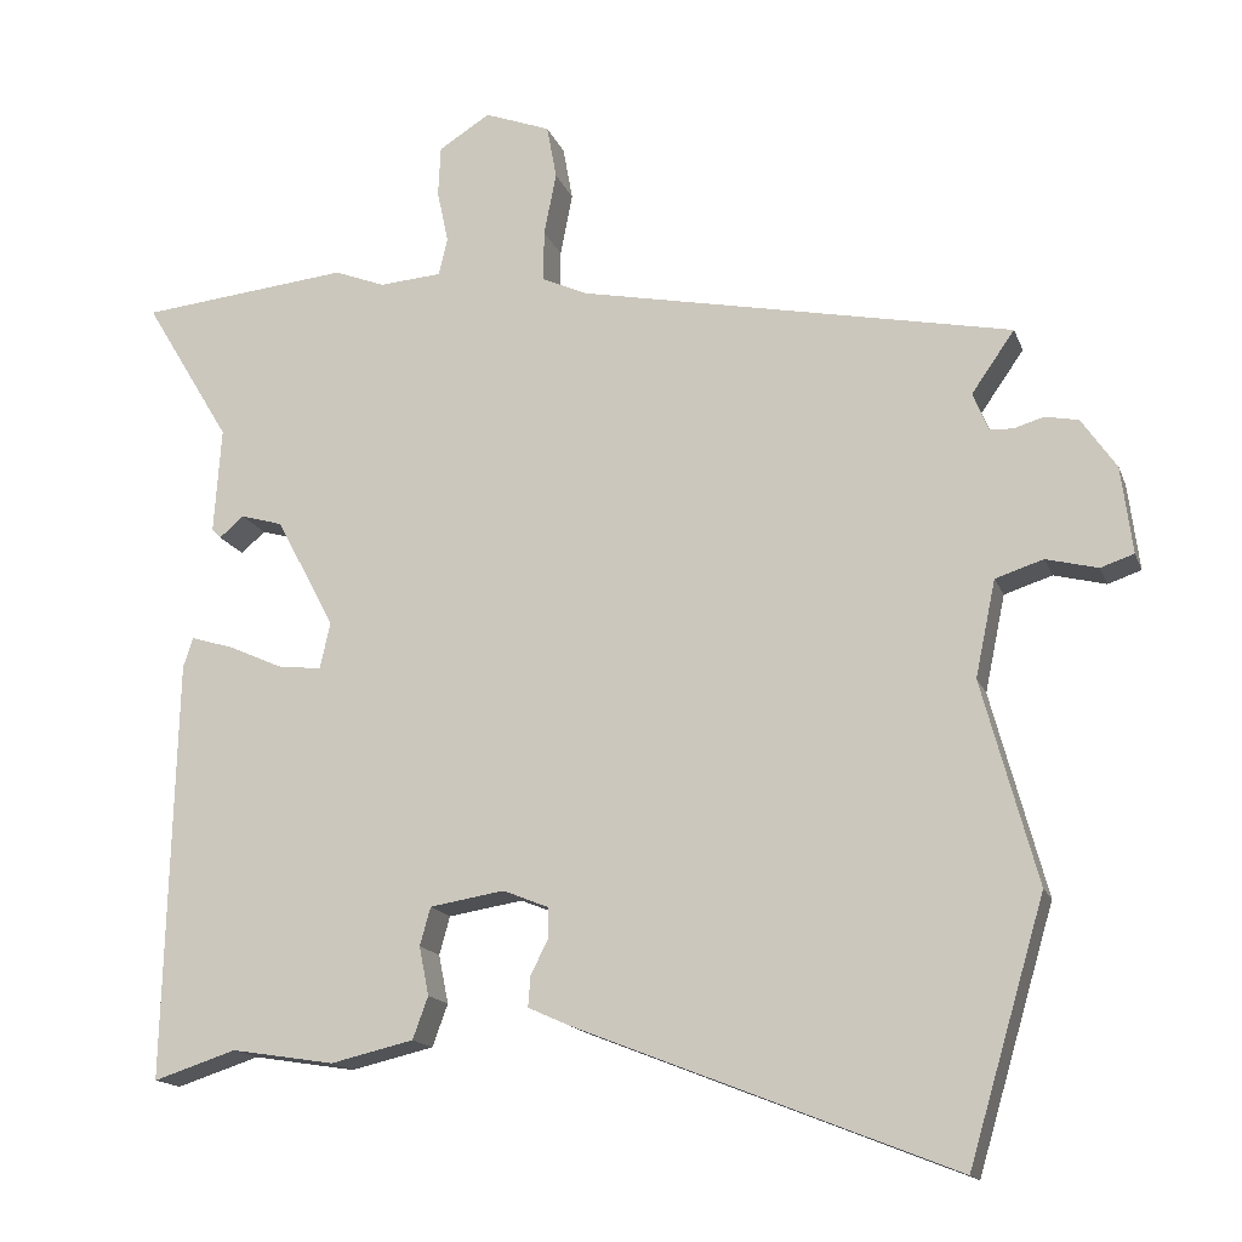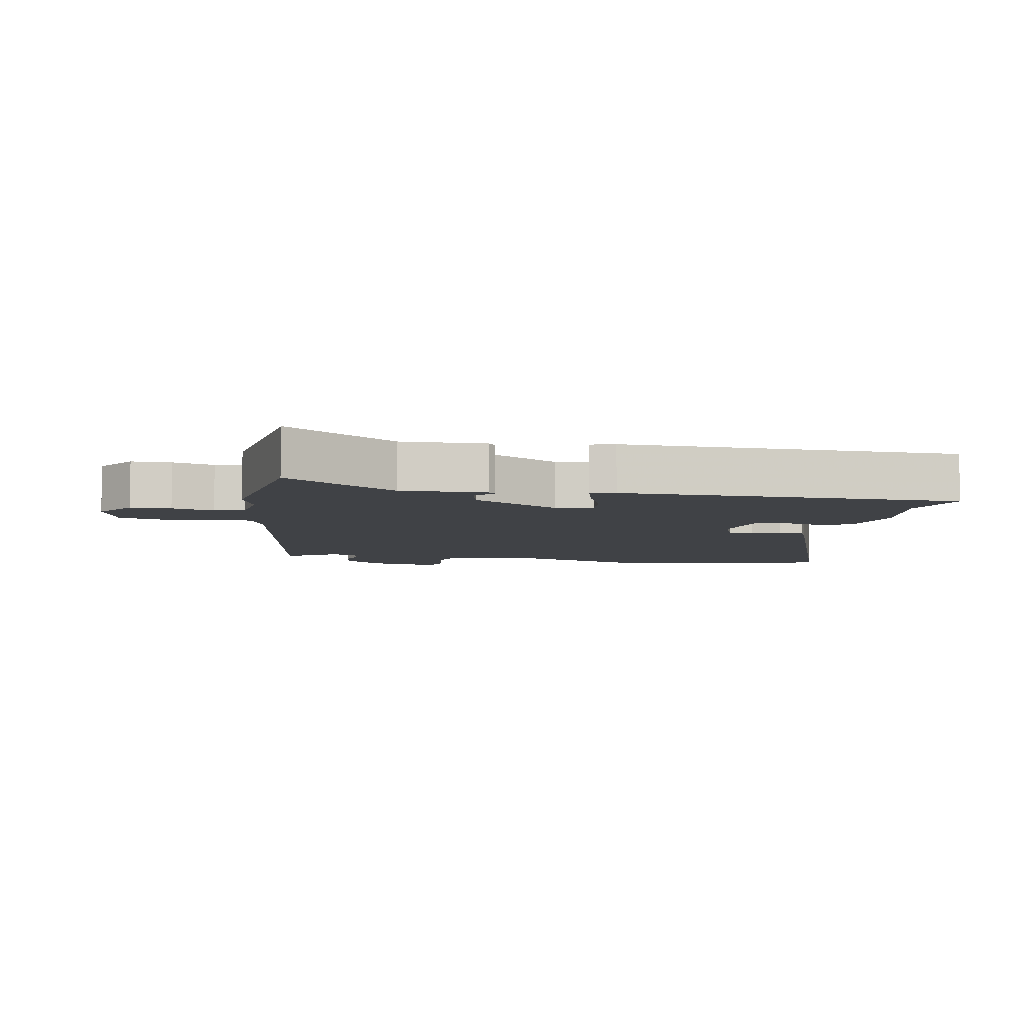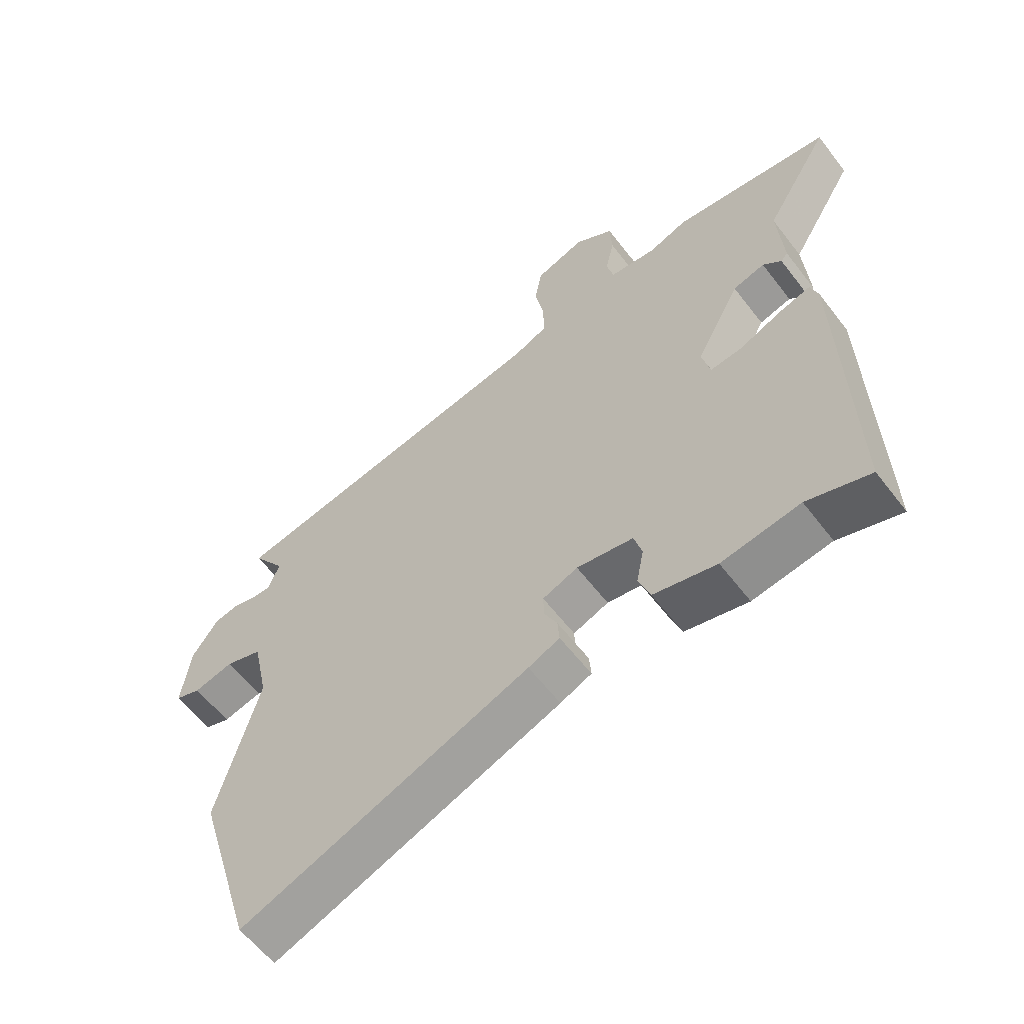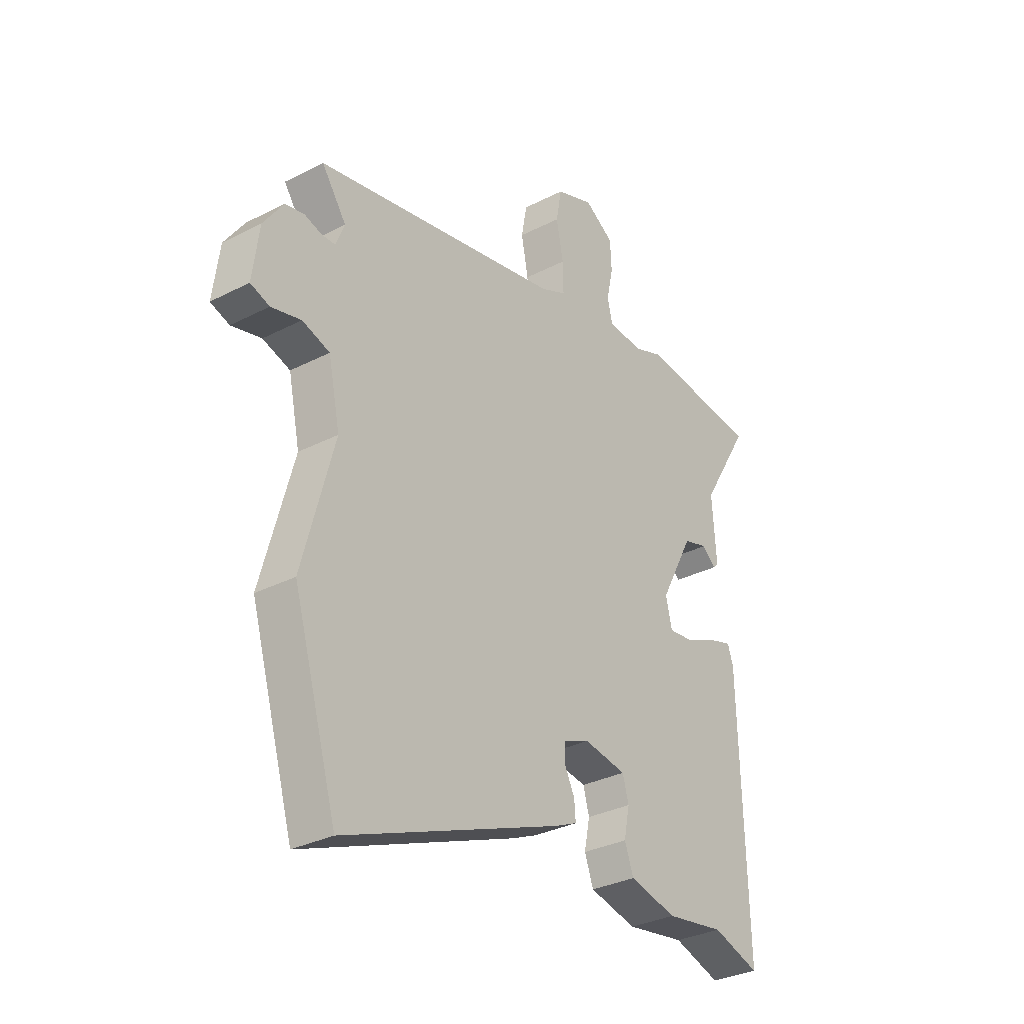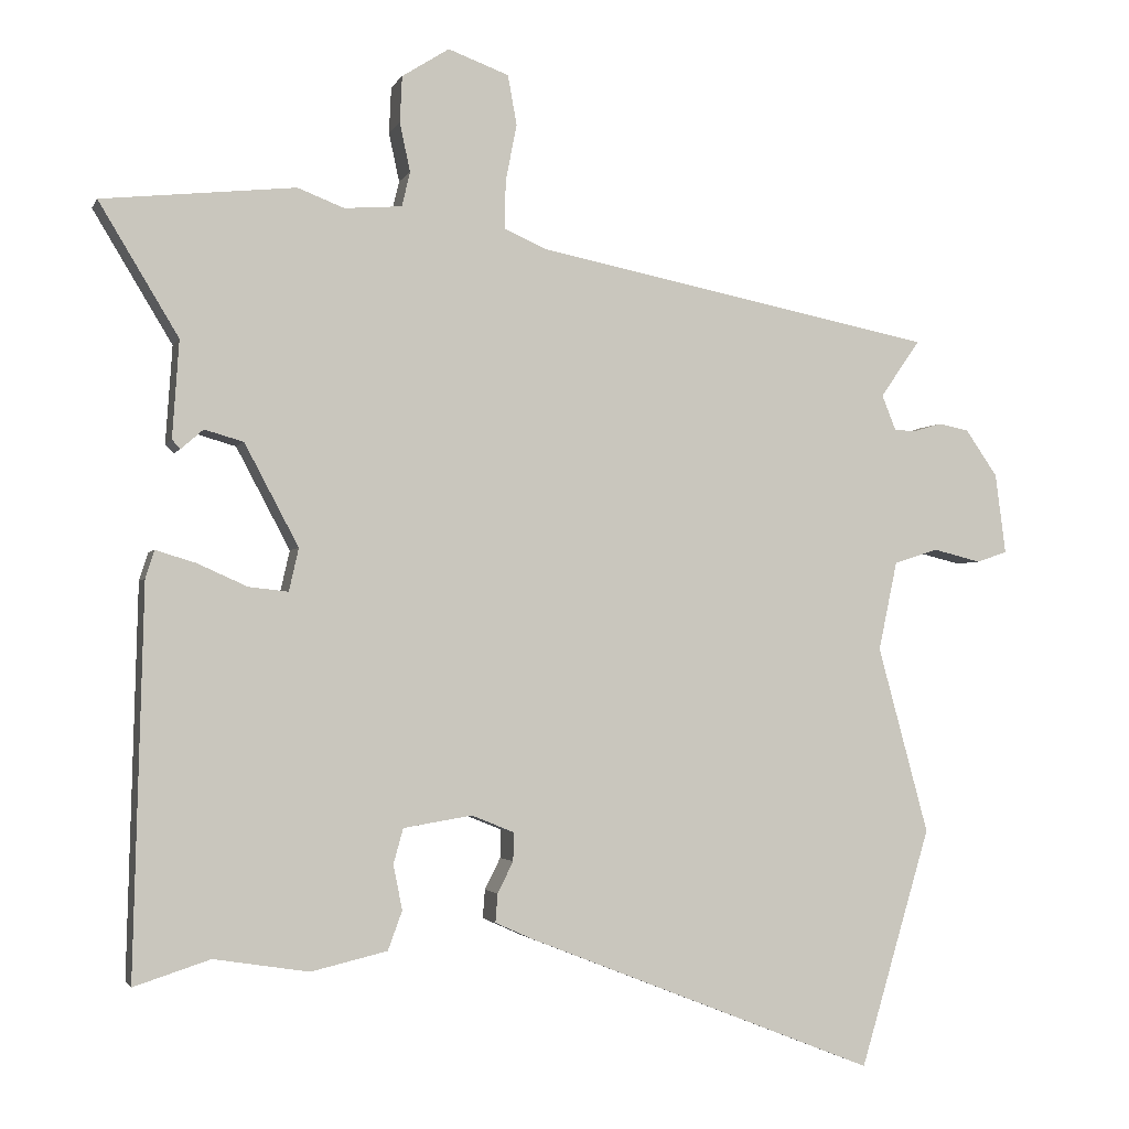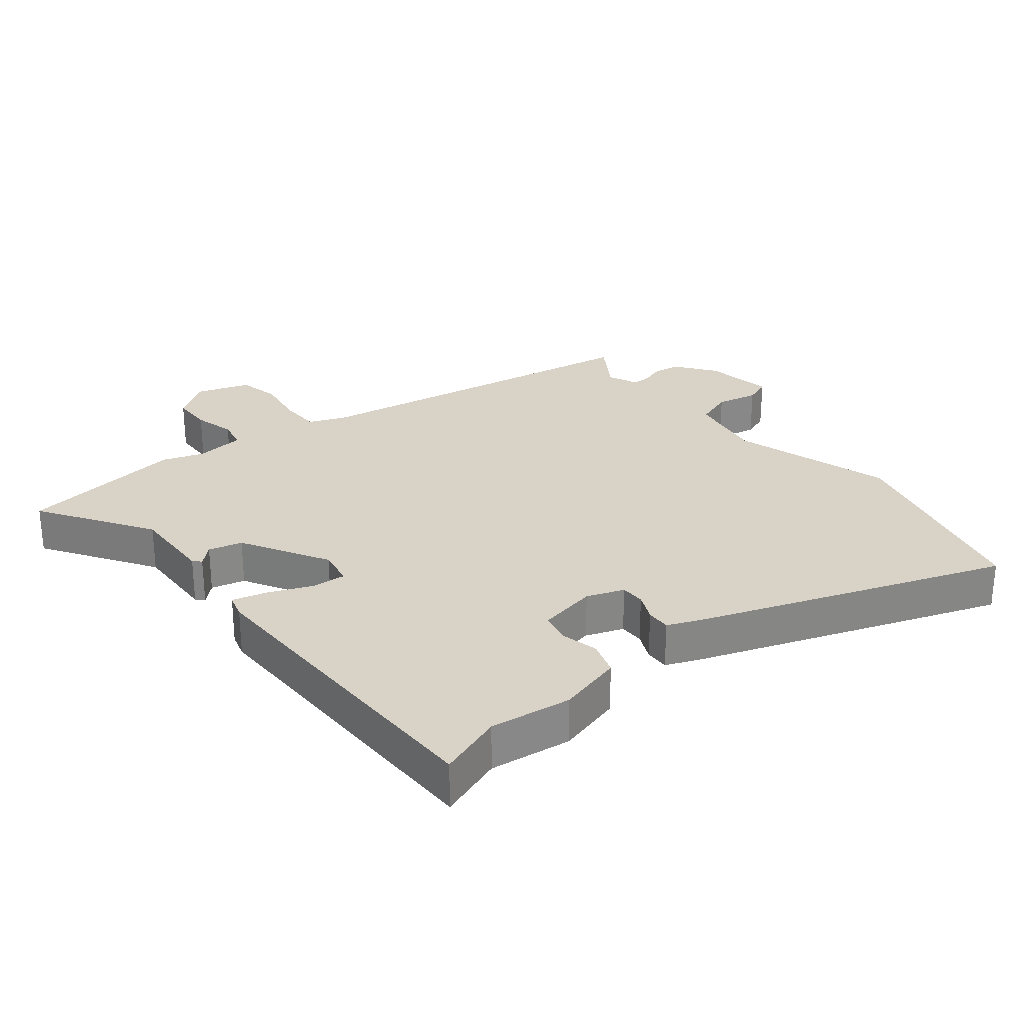
<metadata>
{"format":"obj","ext":"obj","renderer":"f3d","projection":"perspective","resolution":1024,"background":"white","views":[{"elev":-15.5,"azim":-163.8,"up":"+Z"},{"elev":-6.5,"azim":77.4,"up":"+Y"},{"elev":-59.4,"azim":37.2,"up":"+Z"},{"elev":-31.8,"azim":-54.0,"up":"+Z"},{"elev":-2.4,"azim":164.5,"up":"+Z"},{"elev":27.9,"azim":139.3,"up":"+Y"}]}
</metadata>
<code>
v 0.537 0.07 -0.512
v 0.435 0.07 -0.479
v 0.308 0.07 -0.499
v 0.206 0.07 -0.475
v 0.187 0.07 -0.423
v 0.199 0.07 -0.363
v 0.186 0.07 -0.316
v 0.094 0.07 -0.301
v 0.037 0.07 -0.324
v 0.038 0.07 -0.362
v 0.059 0.07 -0.404
v 0.062 0.07 -0.442
v 0.011 0.07 -0.465
v -0.456 0.07 -0.649
v -0.55 0.07 -0.331
v -0.482 0.07 -0.081
v -0.507 0.07 0.038
v -0.566 0.07 0.057
v -0.63 0.07 0.041
v -0.671 0.07 0.055
v -0.657 0.07 0.162
v -0.614 0.07 0.224
v -0.573 0.07 0.232
v -0.536 0.07 0.221
v -0.507 0.07 0.222
v -0.488 0.07 0.269
v -0.541 0.07 0.345
v -0.005 0.07 0.452
v 0.05 0.07 0.477
v 0.049 0.07 0.54
v 0.034 0.07 0.617
v 0.046 0.07 0.683
v 0.127 0.07 0.713
v 0.19 0.07 0.673
v 0.193 0.07 0.611
v 0.179 0.07 0.546
v 0.19 0.07 0.5
v 0.267 0.07 0.494
v 0.329 0.07 0.518
v 0.587 0.07 0.491
v 0.481 0.07 0.315
v 0.49 0.07 0.185
v 0.479 0.07 0.173
v 0.449 0.07 0.199
v 0.397 0.07 0.184
v 0.325 0.07 0.048
v 0.338 0.07 -0.009
v 0.391 0.07 -0.003
v 0.458 0.07 0.027
v 0.511 0.07 0.043
v 0.523 0.07 0.006
v 0.537 0 -0.512
v 0.435 0 -0.479
v 0.308 0 -0.499
v 0.206 0 -0.475
v 0.187 0 -0.423
v 0.199 0 -0.363
v 0.186 0 -0.316
v 0.094 0 -0.301
v 0.037 0 -0.324
v 0.038 0 -0.362
v 0.059 0 -0.404
v 0.062 0 -0.442
v 0.011 0 -0.465
v -0.456 0 -0.649
v -0.55 0 -0.331
v -0.482 0 -0.081
v -0.507 0 0.038
v -0.566 0 0.057
v -0.63 0 0.041
v -0.671 0 0.055
v -0.657 0 0.162
v -0.614 0 0.224
v -0.573 0 0.232
v -0.536 0 0.221
v -0.507 0 0.222
v -0.488 0 0.269
v -0.541 0 0.345
v -0.005 0 0.452
v 0.05 0 0.477
v 0.049 0 0.54
v 0.034 0 0.617
v 0.046 0 0.683
v 0.127 0 0.713
v 0.19 0 0.673
v 0.193 0 0.611
v 0.179 0 0.546
v 0.19 0 0.5
v 0.267 0 0.494
v 0.329 0 0.518
v 0.587 0 0.491
v 0.481 0 0.315
v 0.49 0 0.185
v 0.479 0 0.173
v 0.449 0 0.199
v 0.397 0 0.184
v 0.325 0 0.048
v 0.338 0 -0.009
v 0.391 0 -0.003
v 0.458 0 0.027
v 0.511 0 0.043
v 0.523 0 0.006
f 48 49 50 51
f 47 48 51 1
f 41 42 43 44
f 41 44 45
f 38 39 40 41
f 37 38 41 45
f 33 34 35 36
f 33 36 37
f 30 31 32 33
f 29 30 33 37
f 28 29 37 45
f 26 27 28 45
f 21 22 23 24
f 21 24 25
f 18 19 20 21
f 17 18 21 25
f 16 17 25 26
f 14 15 16
f 10 11 12 13
f 9 10 13 14
f 3 4 5 6
f 2 3 6 7
f 47 1 2 7
f 46 47 7 8
f 45 46 8 9
f 16 26 45
f 9 14 16 45
f 102 101 100 99
f 52 102 99 98
f 95 94 93 92
f 96 95 92
f 92 91 90 89
f 96 92 89 88
f 87 86 85 84
f 88 87 84
f 84 83 82 81
f 88 84 81 80
f 96 88 80 79
f 96 79 78 77
f 75 74 73 72
f 76 75 72
f 72 71 70 69
f 76 72 69 68
f 77 76 68 67
f 67 66 65
f 64 63 62 61
f 65 64 61 60
f 57 56 55 54
f 58 57 54 53
f 58 53 52 98
f 59 58 98 97
f 60 59 97 96
f 96 77 67
f 96 67 65 60
f 1 52 53 2
f 2 53 54 3
f 3 54 55 4
f 4 55 56 5
f 5 56 57 6
f 6 57 58 7
f 7 58 59 8
f 8 59 60 9
f 9 60 61 10
f 10 61 62 11
f 11 62 63 12
f 12 63 64 13
f 13 64 65 14
f 14 65 66 15
f 15 66 67 16
f 16 67 68 17
f 17 68 69 18
f 18 69 70 19
f 19 70 71 20
f 20 71 72 21
f 21 72 73 22
f 22 73 74 23
f 23 74 75 24
f 24 75 76 25
f 25 76 77 26
f 26 77 78 27
f 27 78 79 28
f 28 79 80 29
f 29 80 81 30
f 30 81 82 31
f 31 82 83 32
f 32 83 84 33
f 33 84 85 34
f 34 85 86 35
f 35 86 87 36
f 36 87 88 37
f 37 88 89 38
f 38 89 90 39
f 39 90 91 40
f 40 91 92 41
f 41 92 93 42
f 42 93 94 43
f 43 94 95 44
f 44 95 96 45
f 45 96 97 46
f 46 97 98 47
f 47 98 99 48
f 48 99 100 49
f 49 100 101 50
f 50 101 102 51
f 51 102 52 1

</code>
